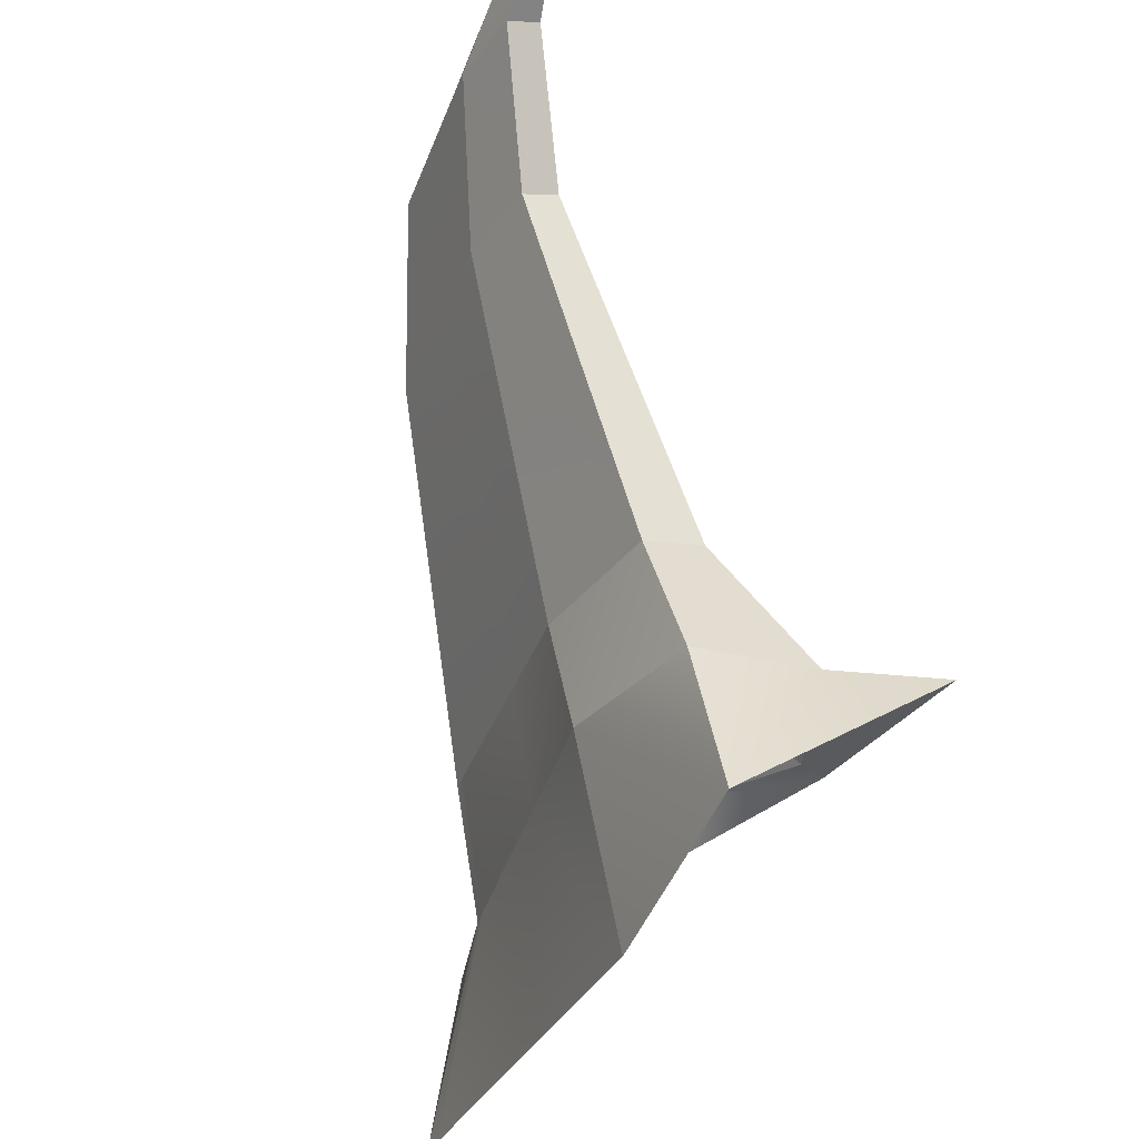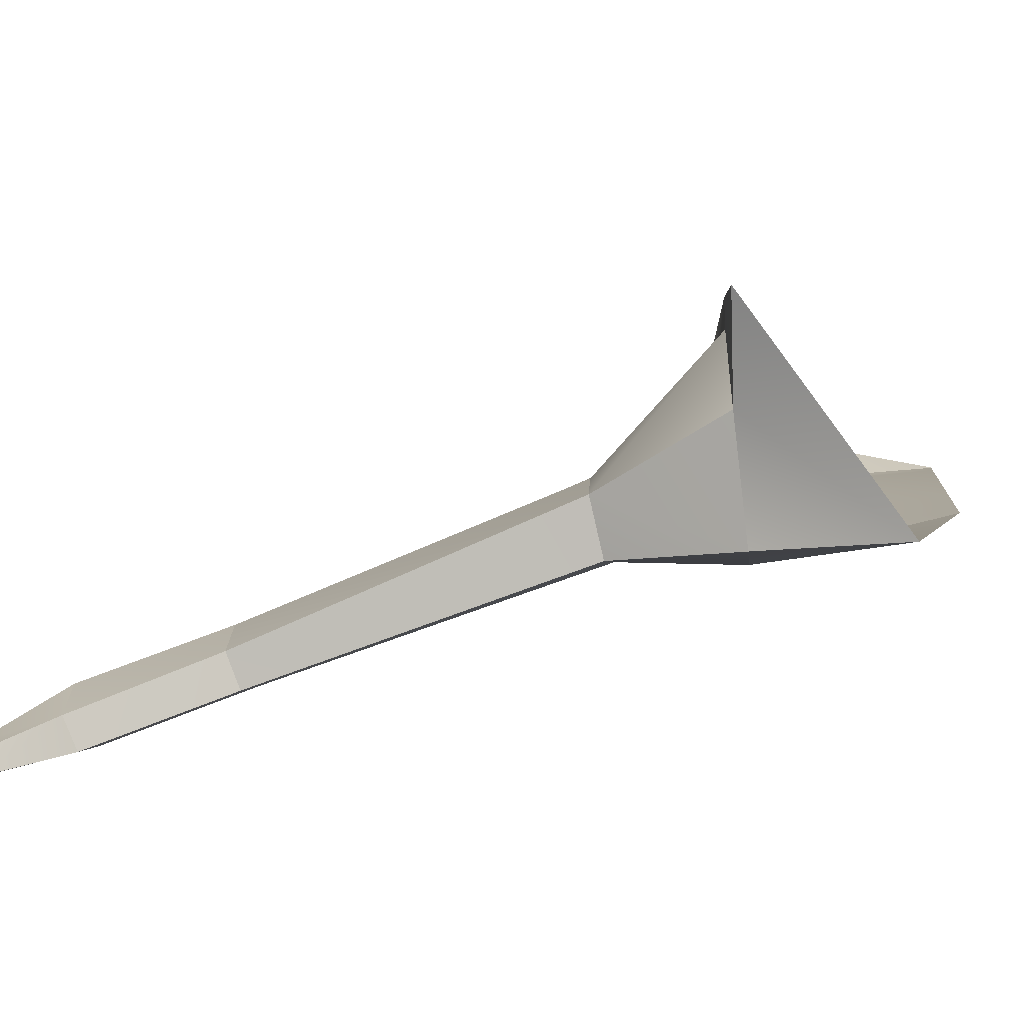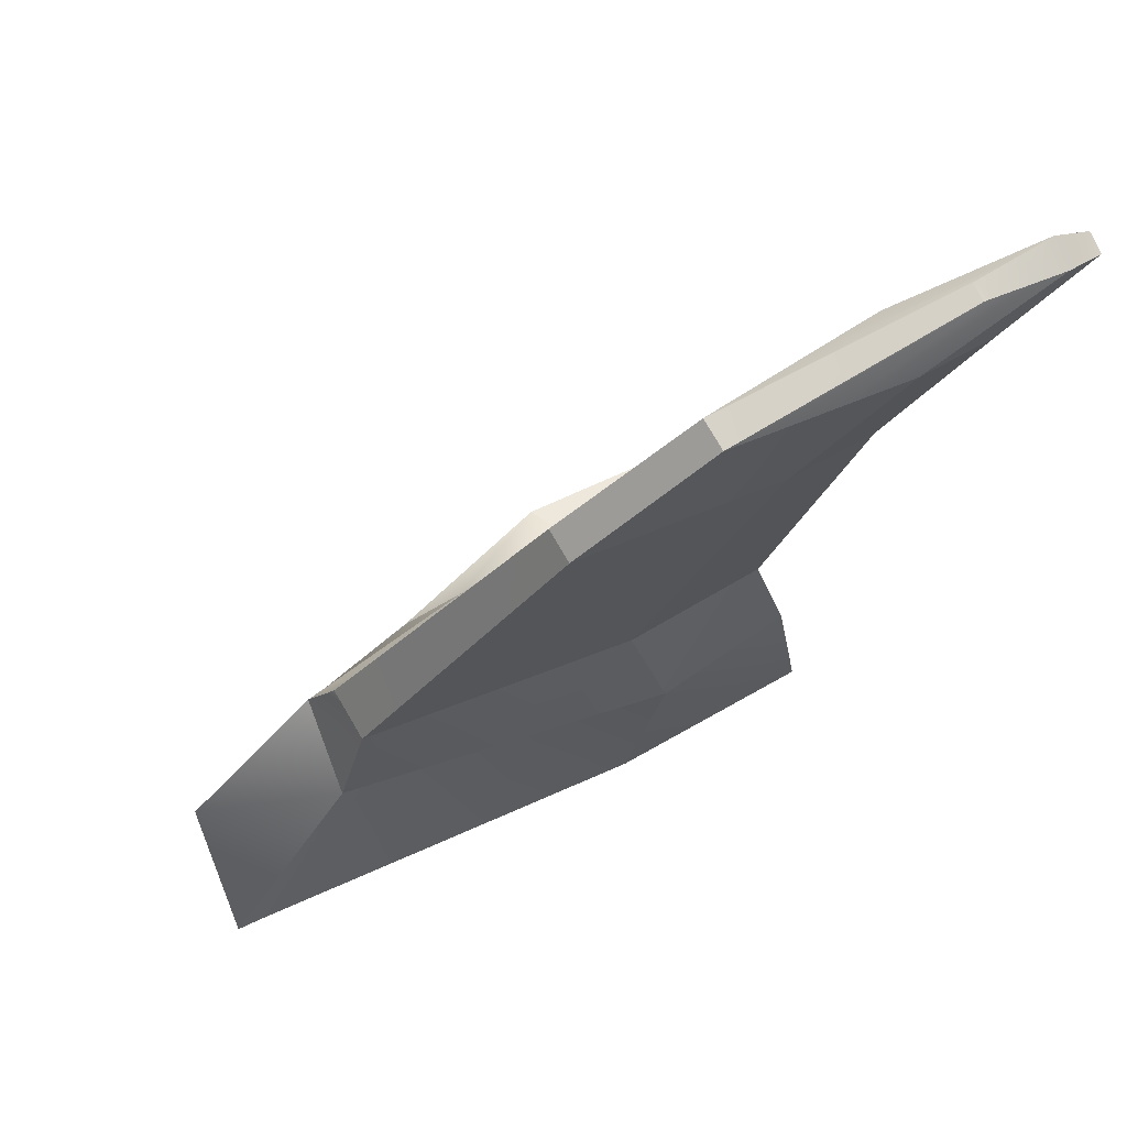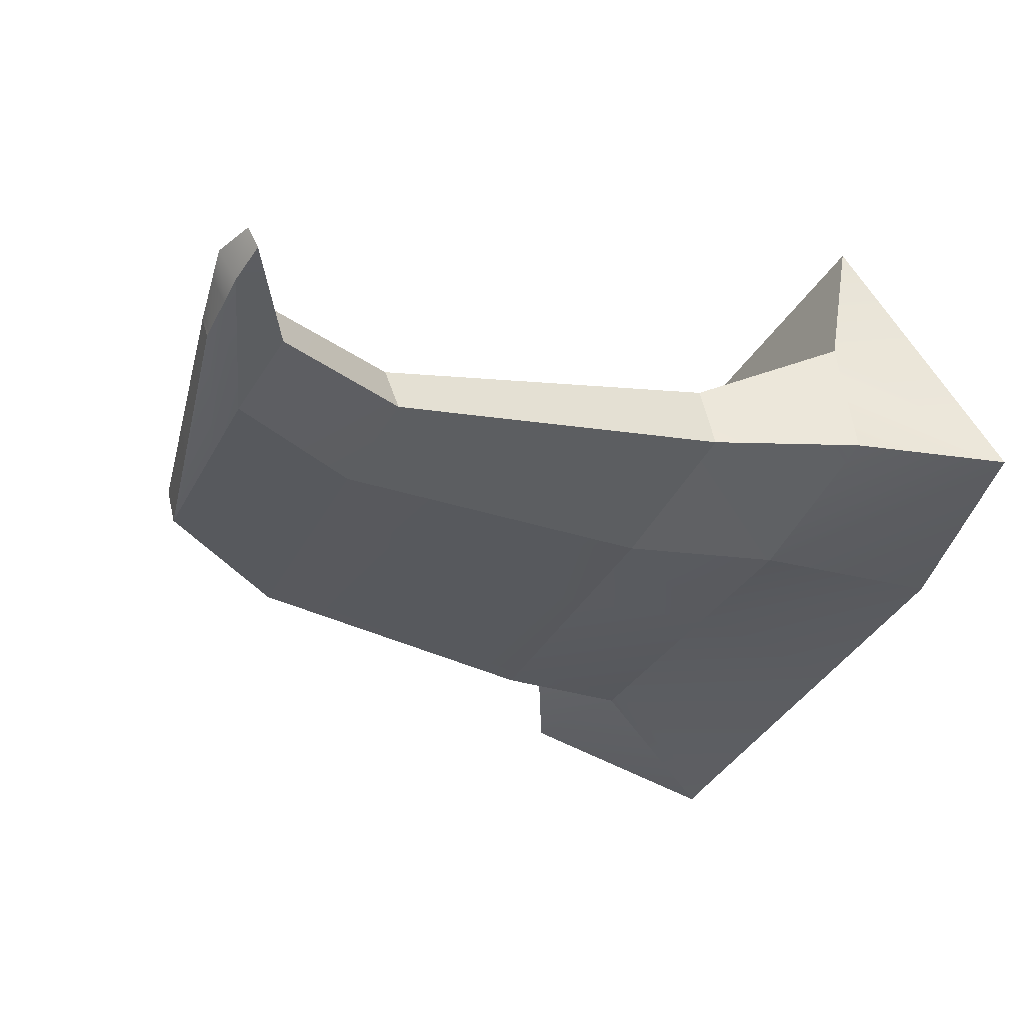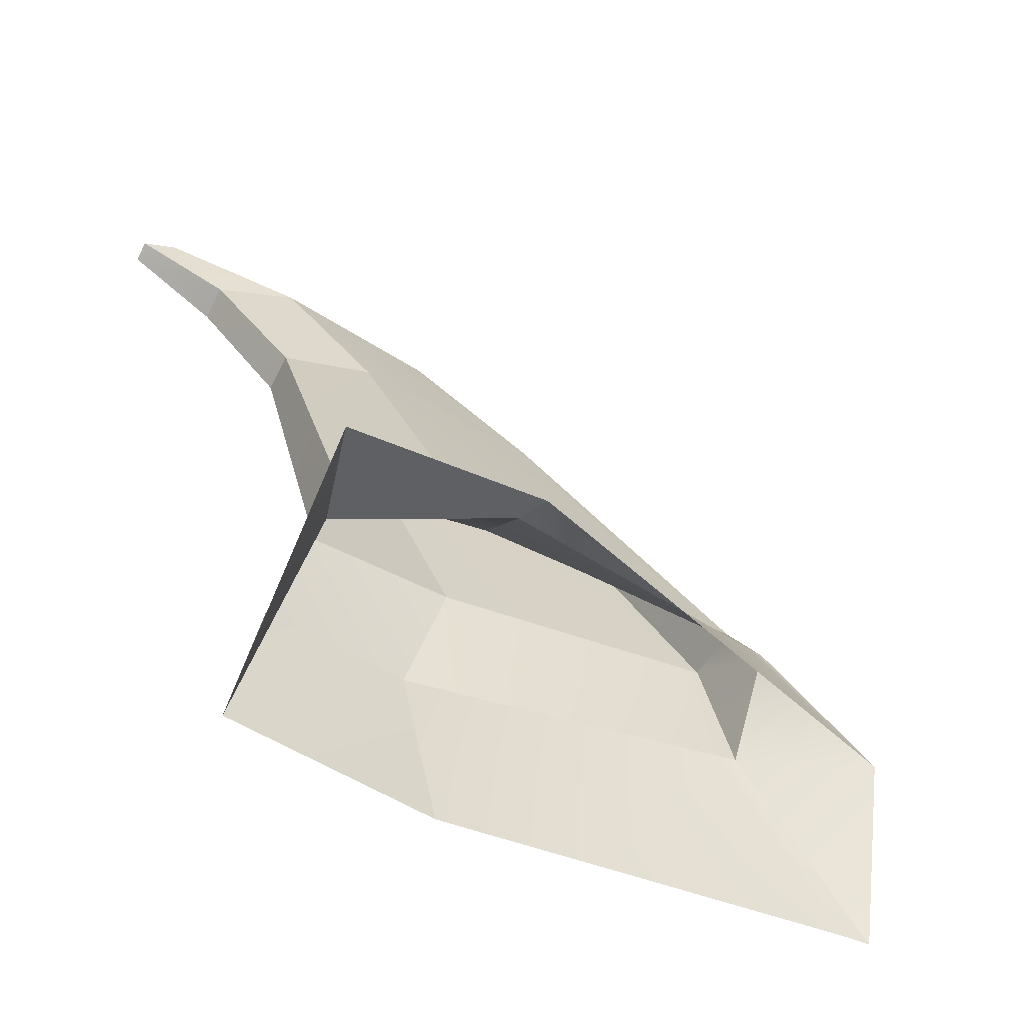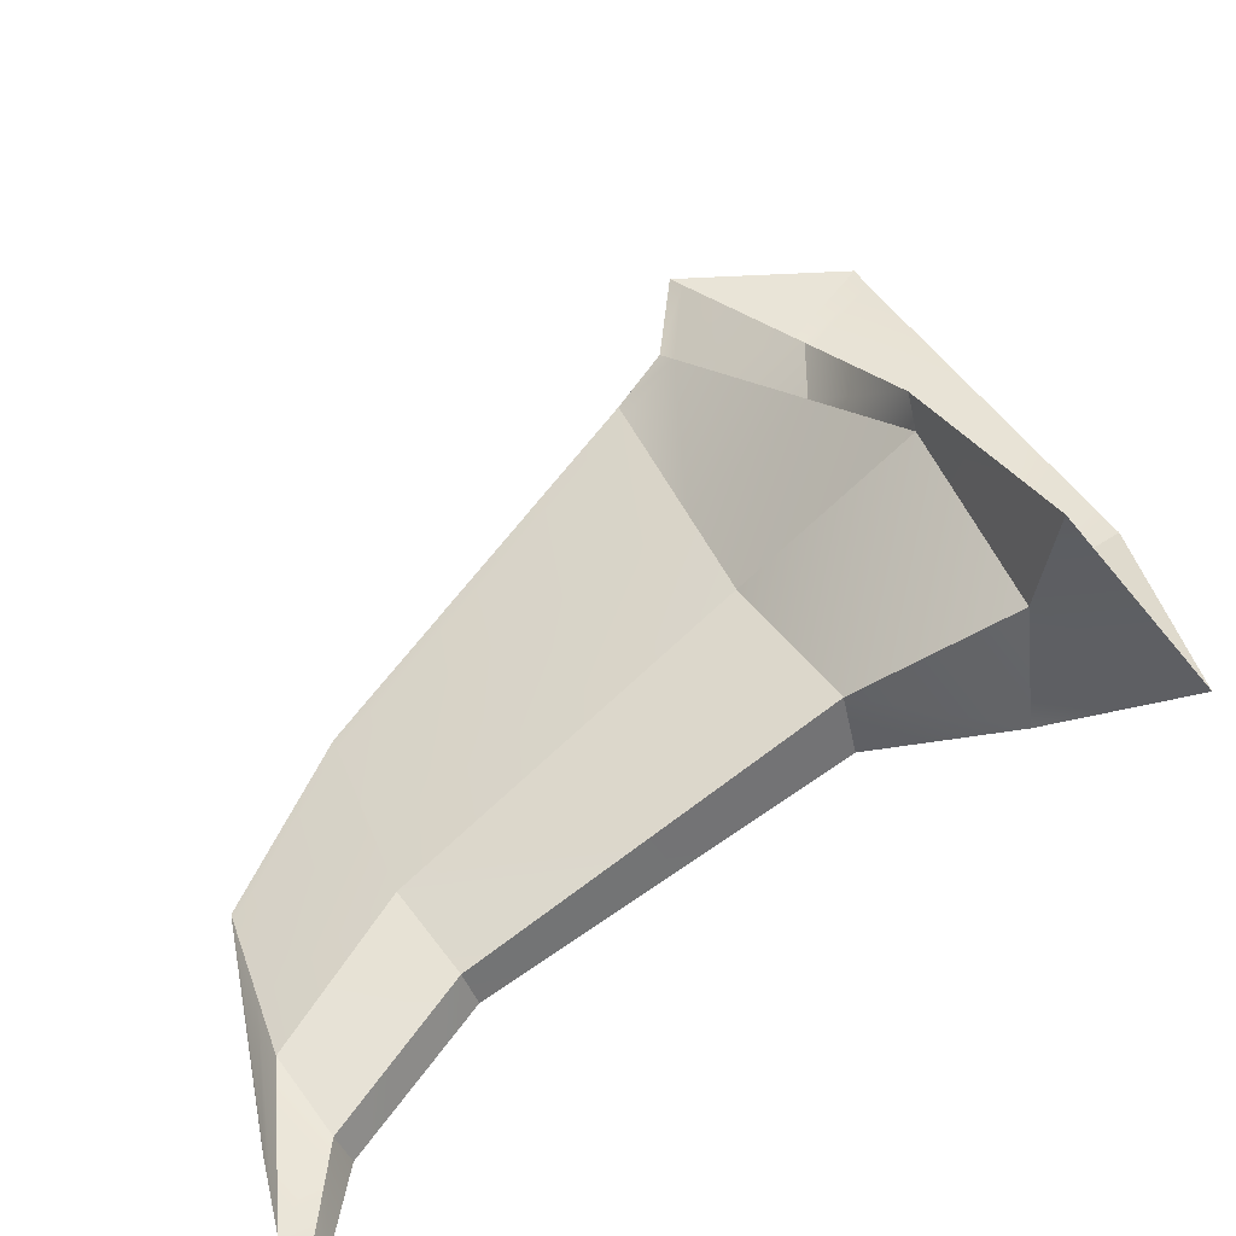
<metadata>
{"format":"obj","ext":"obj","renderer":"f3d","projection":"perspective","resolution":1024,"background":"white","views":[{"elev":-35.9,"azim":64.1,"up":"+Z"},{"elev":3.5,"azim":97.9,"up":"+Y"},{"elev":54.0,"azim":-30.0,"up":"+Z"},{"elev":-43.1,"azim":62.9,"up":"+Y"},{"elev":-45.6,"azim":150.5,"up":"+Z"},{"elev":36.8,"azim":64.8,"up":"+Y"}]}
</metadata>
<code>
g default
v 0.8174 -0.1994 -1.124
v -0.7604 0.0982 -1.158
v 0.8174 0.8438 -1.013
v -0.7604 0.3742 -0.7255
v 1.552 -0.08239 -1.149
v 1.552 0.5046 -1.083
v 0.6054 -0.2112 -0.503
v -0.6873 -0.04834 -0.5378
v 0.6054 0.1704 -0.3922
v -0.6873 0.2196 -0.5004
v 1.33 -0.1472 -0.5289
v 1.33 0.1375 -0.4628
v 0.9633 -0.761 1.071
v 0.01538 -0.6629 1.036
v 0.9633 -0.4849 1.181
v 0.01538 -0.5015 1.073
v 1.405 -0.7224 1.045
v 1.405 -0.5509 1.111
v 1.35 -0.9875 1.698
v 0.5384 -0.898 1.663
v 1.35 -0.7131 1.809
v 0.5384 -0.7507 1.701
v 1.727 -0.9523 1.672
v 1.727 -0.7958 1.738
v 1.985 -1.011 1.968
v 1.63 -0.9618 1.944
v 1.985 -0.8901 2.045
v 1.63 -0.8803 1.97
v 2.15 -0.9918 1.95
v 2.15 -0.9053 1.996
v -0.6612 0.4037 -0.7436
v -0.606 0.2165 -0.4936
v 0.07499 -0.5004 1.08
v 0.5895 -0.7483 1.707
v 1.652 -0.881 1.975
v 1.652 -0.9649 1.945
v 0.5895 -0.9036 1.665
v 0.07499 -0.6691 1.038
v -0.606 -0.05858 -0.5357
v -0.6612 0.07948 -1.156
v 0.1977 -0.08255 -1.137
v 0.0977 -0.1472 -0.5167
v 0.591 -0.7225 1.057
v 1.031 -0.9523 1.684
v 1.845 -0.9919 1.959
v 1.845 -0.8863 2.016
v 1.031 -0.7278 1.766
v 0.591 -0.4914 1.139
v 0.0977 0.1897 -0.4347
v 0.1977 0.6594 -0.8999
v -1.271 0.3516 -1.083
v -0.09363 0.7205 -1.037
v 0.756 0.9866 -1.005
v 1.714 1.011 -1.081
v 1.714 -0.02273 -1.841
v 0.756 0.03719 -2.045
v -0.07864 0.07987 -2.026
v -1.235 0.139 -1.998
v -1.369 0.1458 -2.001
v -1.407 0.3089 -1.088
g polySurface5 pCylinder5
f 45 46 36
f 36 46 35
f 29 30 25
f 25 30 27
f 40 41 39
f 39 41 42
f 50 31 49
f 49 31 32
f 2 8 4
f 4 8 10
f 5 11 1
f 1 11 7
f 6 12 5
f 5 12 11
f 6 3 12
f 12 3 9
f 39 42 38
f 38 42 43
f 32 33 49
f 49 33 48
f 10 8 16
f 16 8 14
f 7 11 13
f 13 11 17
f 12 18 11
f 11 18 17
f 9 15 12
f 12 15 18
f 38 43 37
f 37 43 44
f 33 34 48
f 48 34 47
f 16 14 22
f 22 14 20
f 13 17 19
f 19 17 23
f 17 18 23
f 23 18 24
f 15 21 18
f 18 21 24
f 37 44 36
f 36 44 45
f 34 35 47
f 47 35 46
f 22 20 28
f 28 20 26
f 19 23 25
f 25 23 29
f 23 24 29
f 29 24 30
f 21 27 24
f 24 27 30
f 32 31 10
f 10 31 4
f 33 32 16
f 16 32 10
f 34 33 22
f 22 33 16
f 35 34 28
f 28 34 22
f 36 35 26
f 26 35 28
f 20 37 26
f 26 37 36
f 14 38 20
f 20 38 37
f 8 39 14
f 14 39 38
f 2 40 8
f 8 40 39
f 42 41 7
f 7 41 1
f 42 7 43
f 43 7 13
f 43 13 44
f 44 13 19
f 44 19 45
f 45 19 25
f 46 45 27
f 27 45 25
f 47 46 21
f 21 46 27
f 48 47 15
f 15 47 21
f 49 48 9
f 9 48 15
f 3 50 9
f 9 50 49
f 51 31 52
f 52 31 50
f 52 50 53
f 53 50 3
f 53 3 54
f 54 3 6
f 54 6 55
f 55 6 5
f 56 55 1
f 1 55 5
f 57 56 41
f 41 56 1
f 58 57 40
f 40 57 41
f 59 58 2
f 2 58 40
f 59 2 60
f 60 2 4
f 31 51 4
f 4 51 60

</code>
